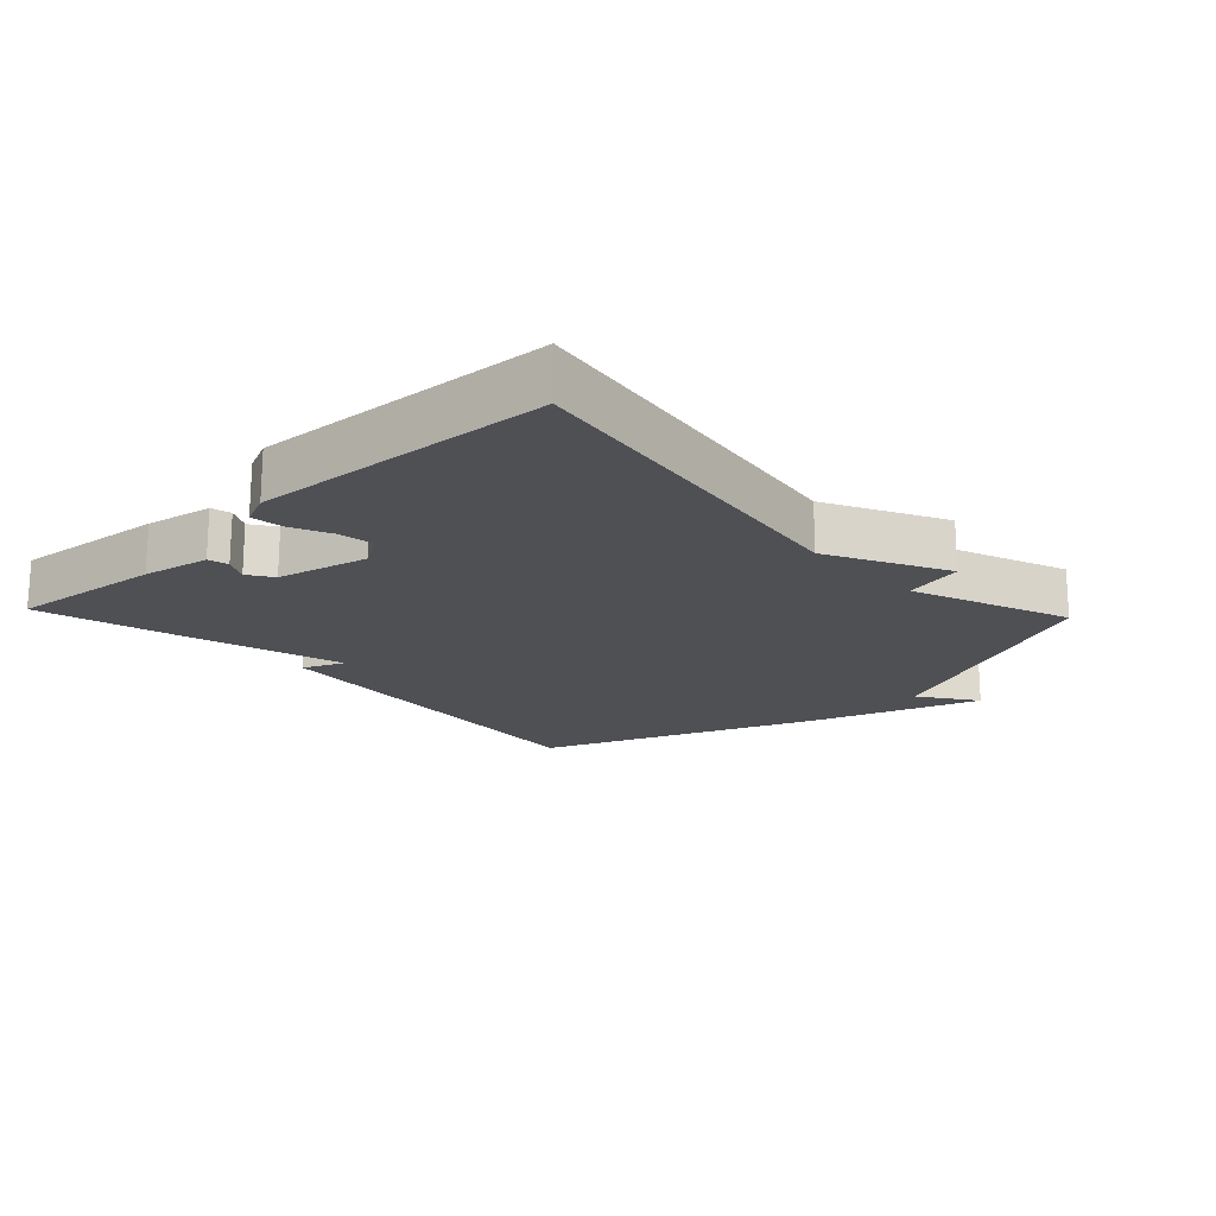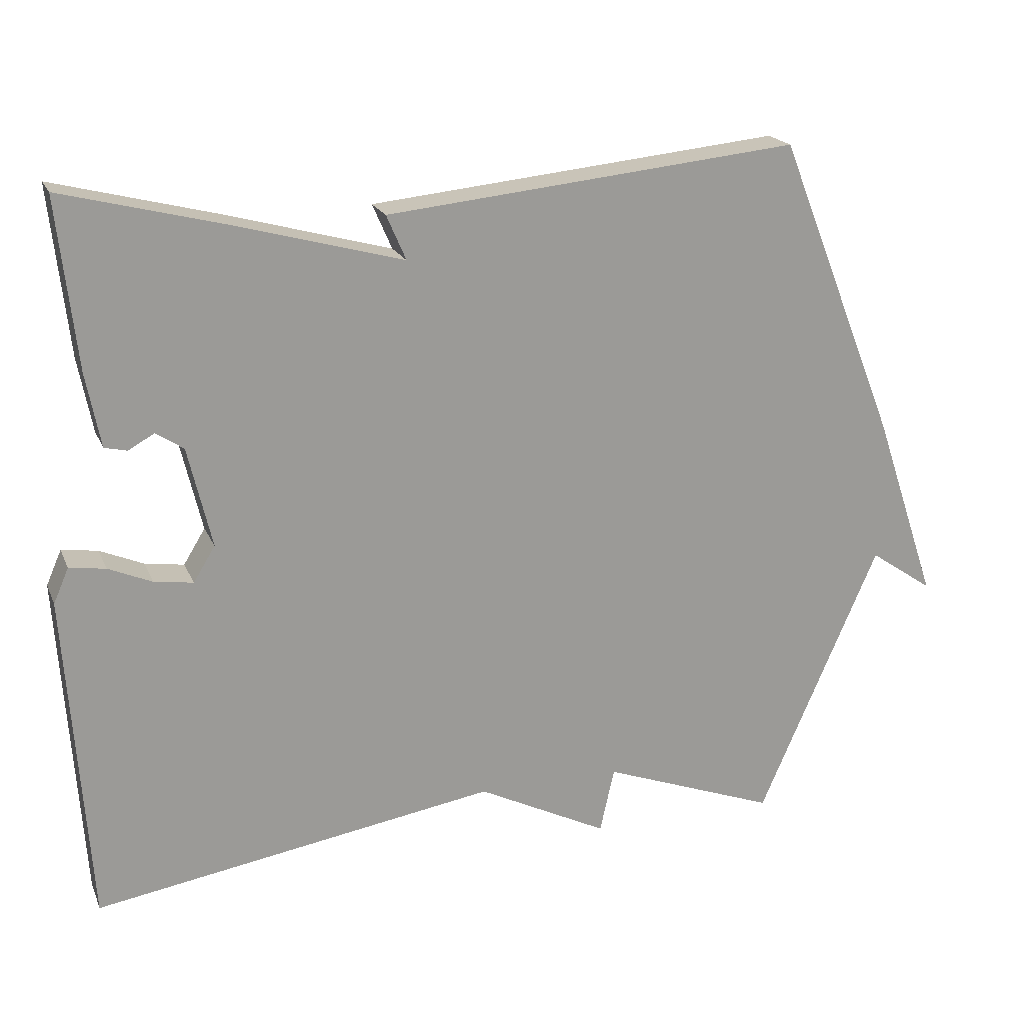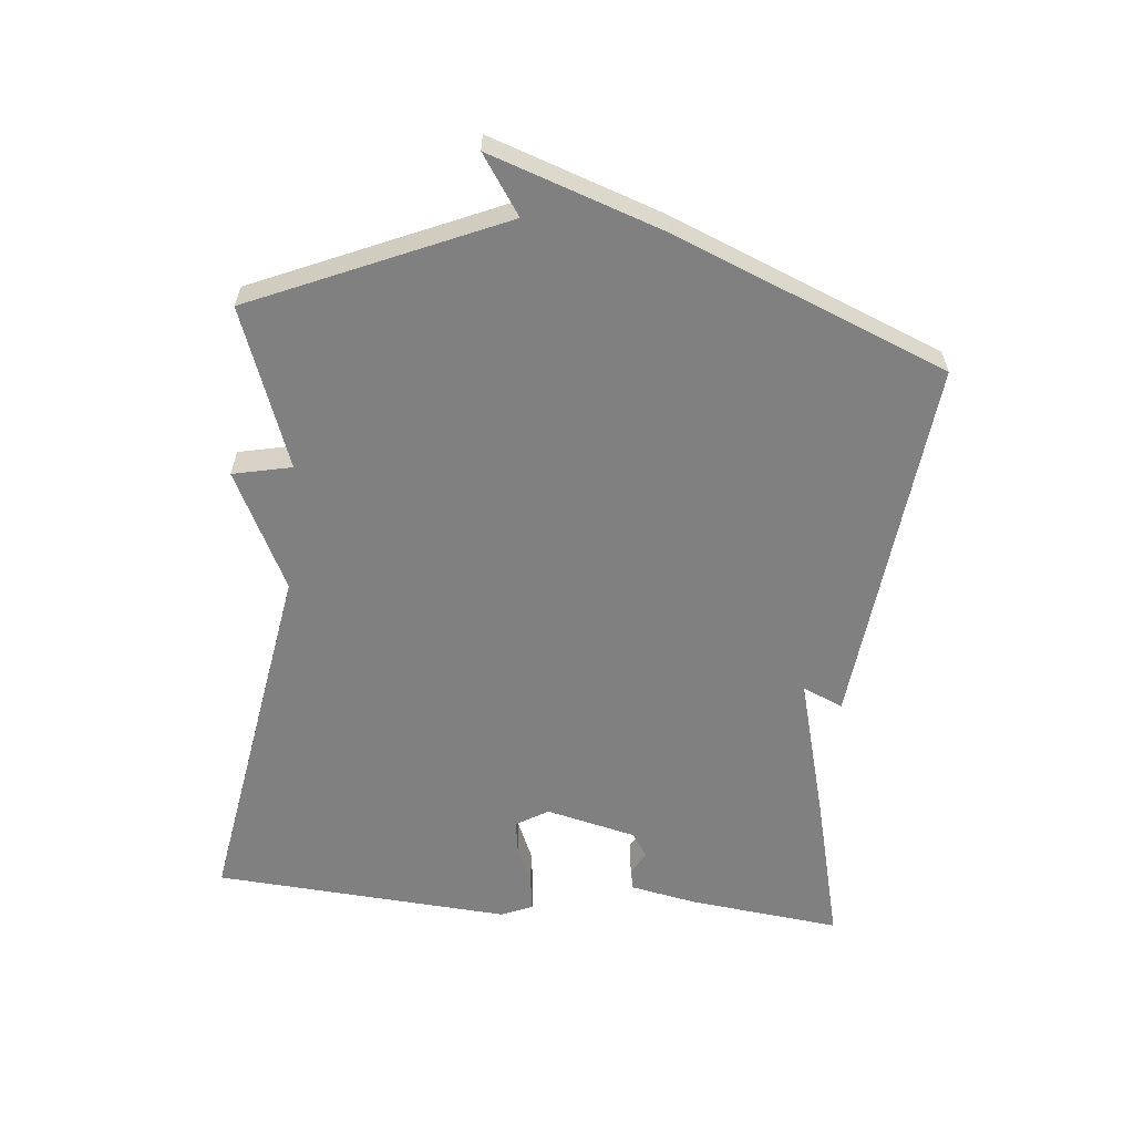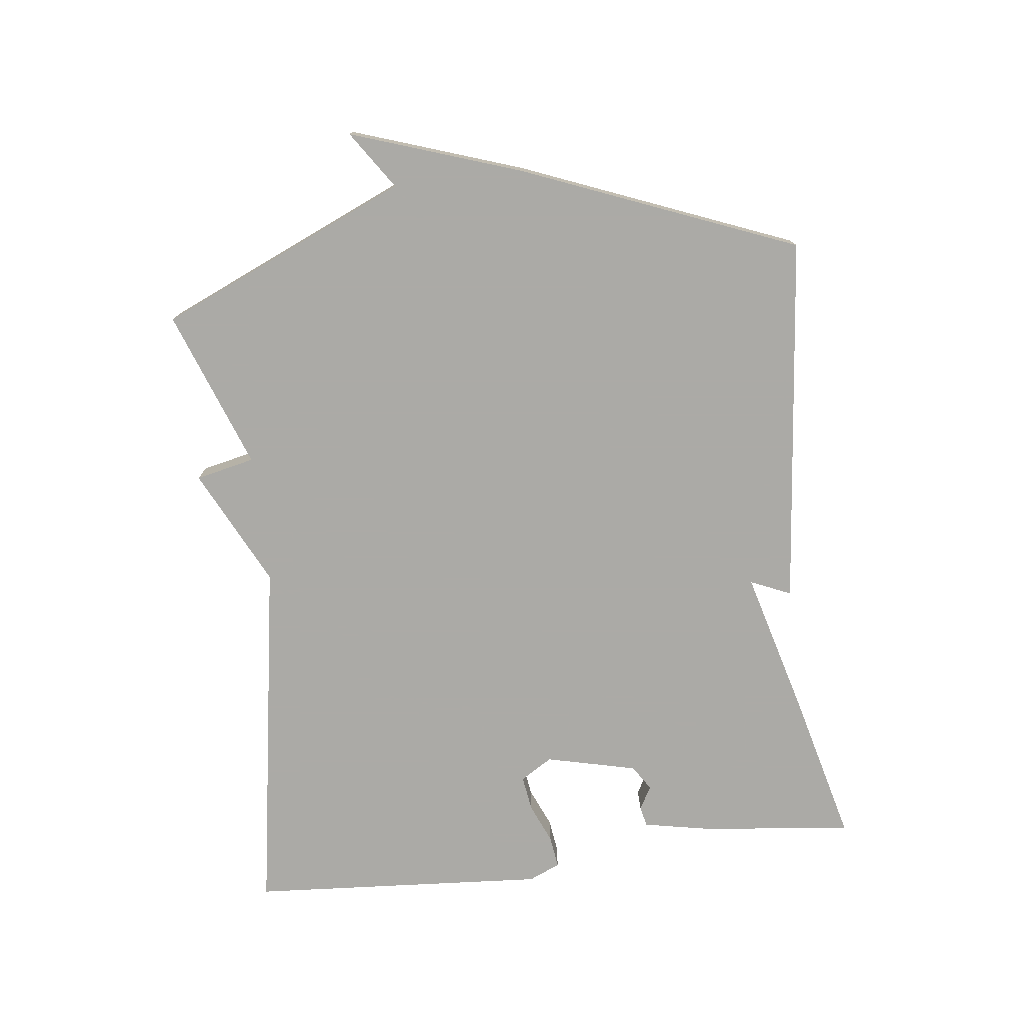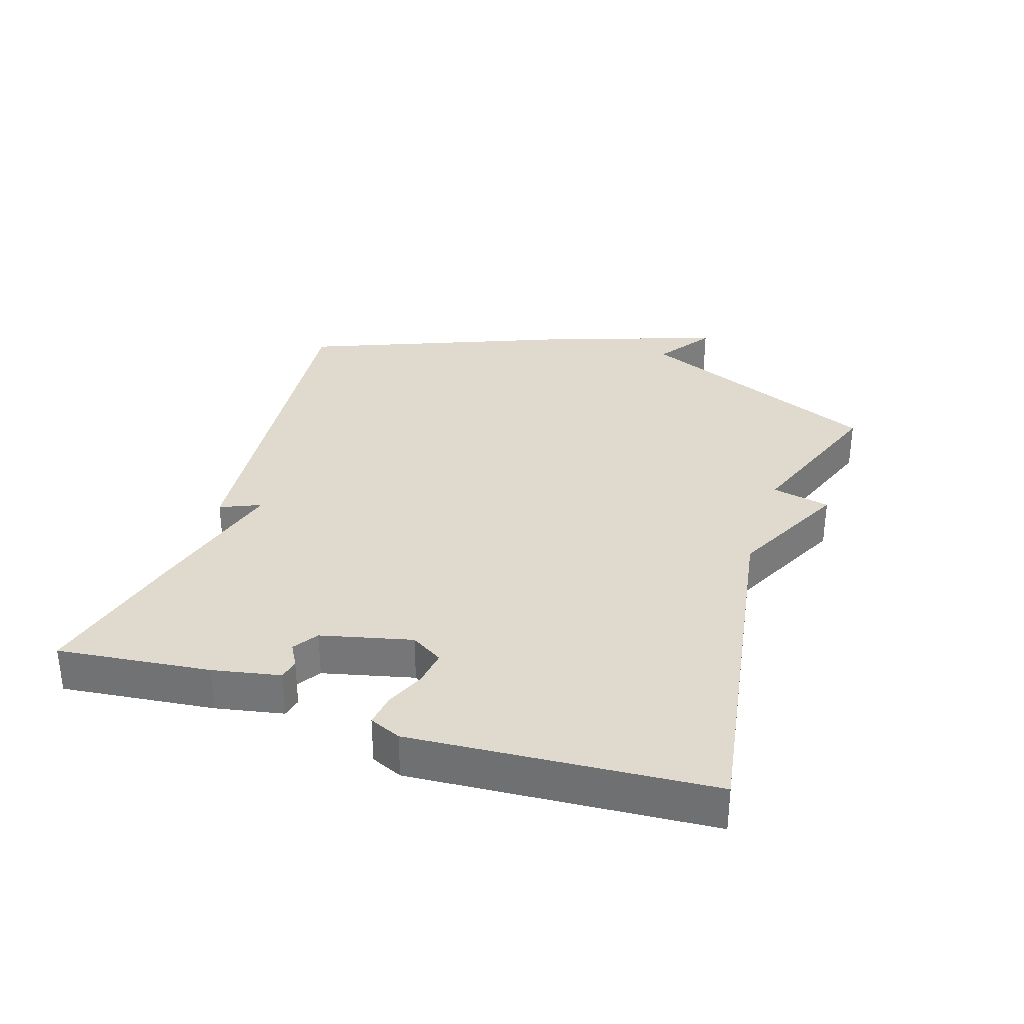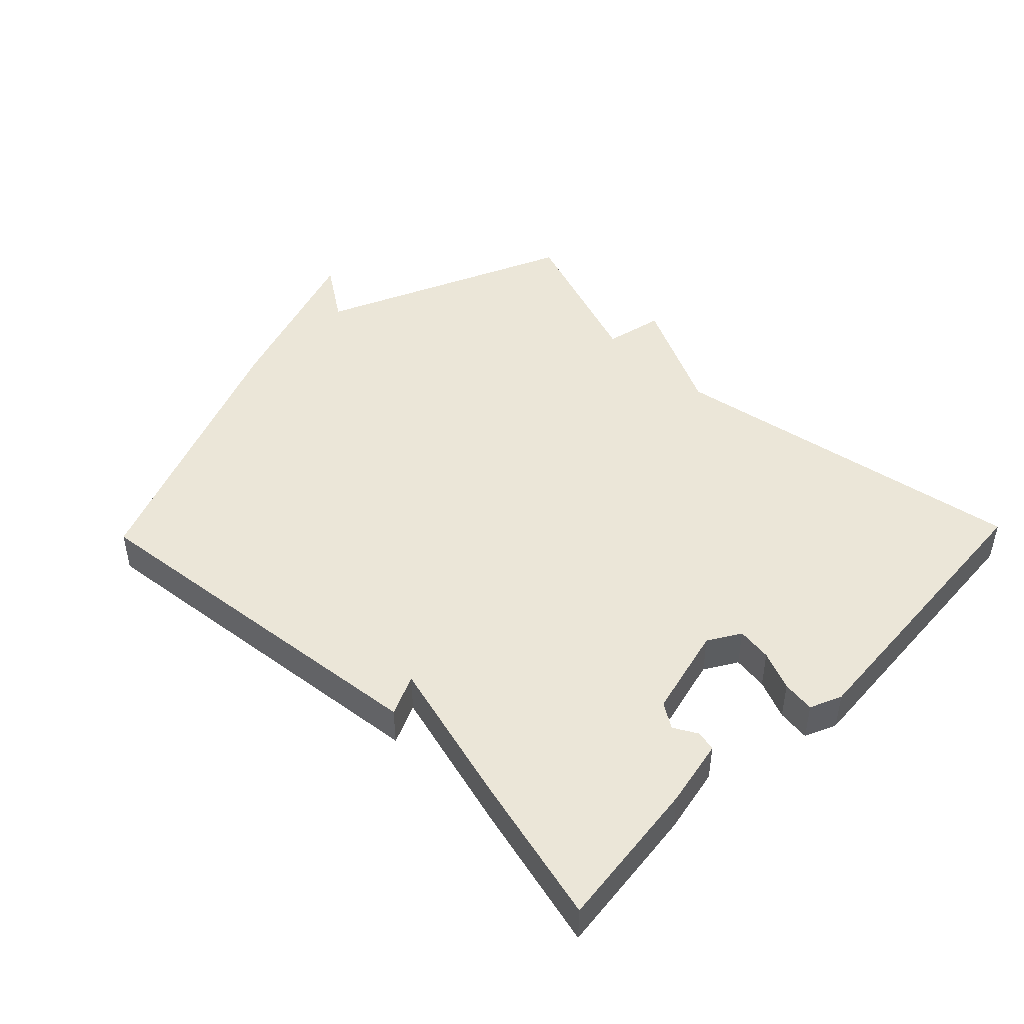
<metadata>
{"format":"obj","ext":"obj","renderer":"f3d","projection":"perspective","resolution":1024,"background":"white","views":[{"elev":-18.5,"azim":133.5,"up":"+Y"},{"elev":19.8,"azim":161.6,"up":"+Z"},{"elev":-60.0,"azim":-95.7,"up":"+Y"},{"elev":-75.9,"azim":-83.2,"up":"+Y"},{"elev":32.6,"azim":107.8,"up":"+Y"},{"elev":46.1,"azim":44.1,"up":"+Y"}]}
</metadata>
<code>
v -0.5 0.07 0.5
v 0.072 0.07 0.442
v 0.045 0.07 0.38
v 0.272 0.07 0.442
v 0.5 0.07 0.5
v 0.474 0.07 0.267
v 0.454 0.07 0.164
v 0.423 0.07 0.157
v 0.387 0.07 0.177
v 0.349 0.07 0.152
v 0.316 0.07 0.013
v 0.346 0.07 -0.036
v 0.4 0.07 -0.028
v 0.46 0.07 -0.002
v 0.51 0.07 0.005
v 0.531 0.07 -0.043
v 0.5 0.07 -0.5
v -0.058 0.07 -0.41
v -0.238 0.07 -0.5
v -0.258 0.07 -0.41
v -0.5 0.07 -0.5
v -0.667 0.07 -0.119
v -0.755 0.07 -0.179
v -0.667 0.07 0.081
v -0.5 0 0.5
v 0.072 0 0.442
v 0.045 0 0.38
v 0.272 0 0.442
v 0.5 0 0.5
v 0.474 0 0.267
v 0.454 0 0.164
v 0.423 0 0.157
v 0.387 0 0.177
v 0.349 0 0.152
v 0.316 0 0.013
v 0.346 0 -0.036
v 0.4 0 -0.028
v 0.46 0 -0.002
v 0.51 0 0.005
v 0.531 0 -0.043
v 0.5 0 -0.5
v -0.058 0 -0.41
v -0.238 0 -0.5
v -0.258 0 -0.41
v -0.5 0 -0.5
v -0.667 0 -0.119
v -0.755 0 -0.179
v -0.667 0 0.081
f 1 2 3
f 24 1 3
f 23 24 3
f 22 23 3
f 3 4 5
f 22 3 5
f 21 22 5
f 20 21 5
f 18 19 20 5
f 16 17 18
f 15 16 18
f 14 15 18
f 13 14 18
f 12 13 18
f 11 12 18
f 10 11 18
f 10 18 5
f 9 10 5 6
f 6 7 8 9
f 27 26 25
f 27 25 48
f 27 48 47
f 27 47 46
f 29 28 27
f 29 27 46
f 29 46 45
f 29 45 44
f 29 44 43 42
f 42 41 40
f 42 40 39
f 42 39 38
f 42 38 37
f 42 37 36
f 42 36 35
f 42 35 34
f 29 42 34
f 30 29 34 33
f 33 32 31 30
f 1 25 26 2
f 2 26 27 3
f 3 27 28 4
f 4 28 29 5
f 5 29 30 6
f 6 30 31 7
f 7 31 32 8
f 8 32 33 9
f 9 33 34 10
f 10 34 35 11
f 11 35 36 12
f 12 36 37 13
f 13 37 38 14
f 14 38 39 15
f 15 39 40 16
f 16 40 41 17
f 17 41 42 18
f 18 42 43 19
f 19 43 44 20
f 20 44 45 21
f 21 45 46 22
f 22 46 47 23
f 23 47 48 24
f 24 48 25 1

</code>
